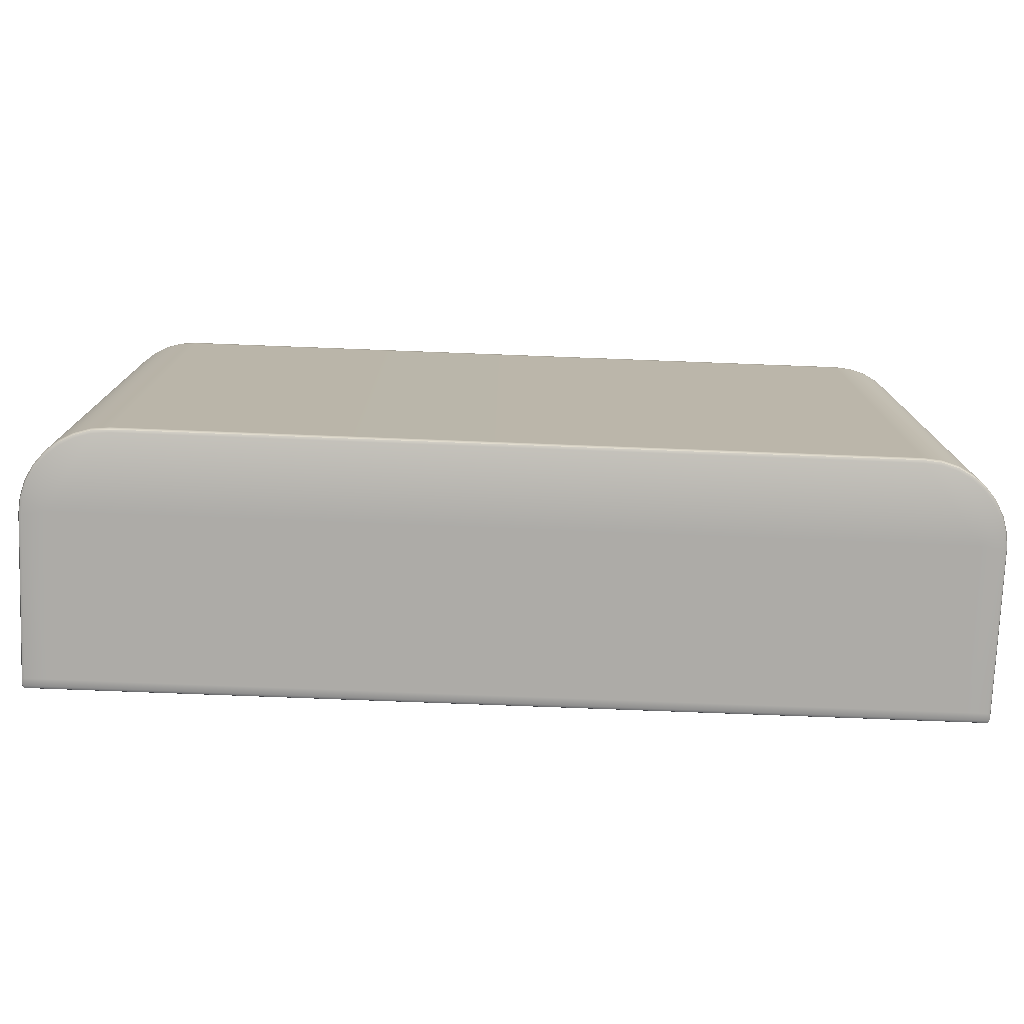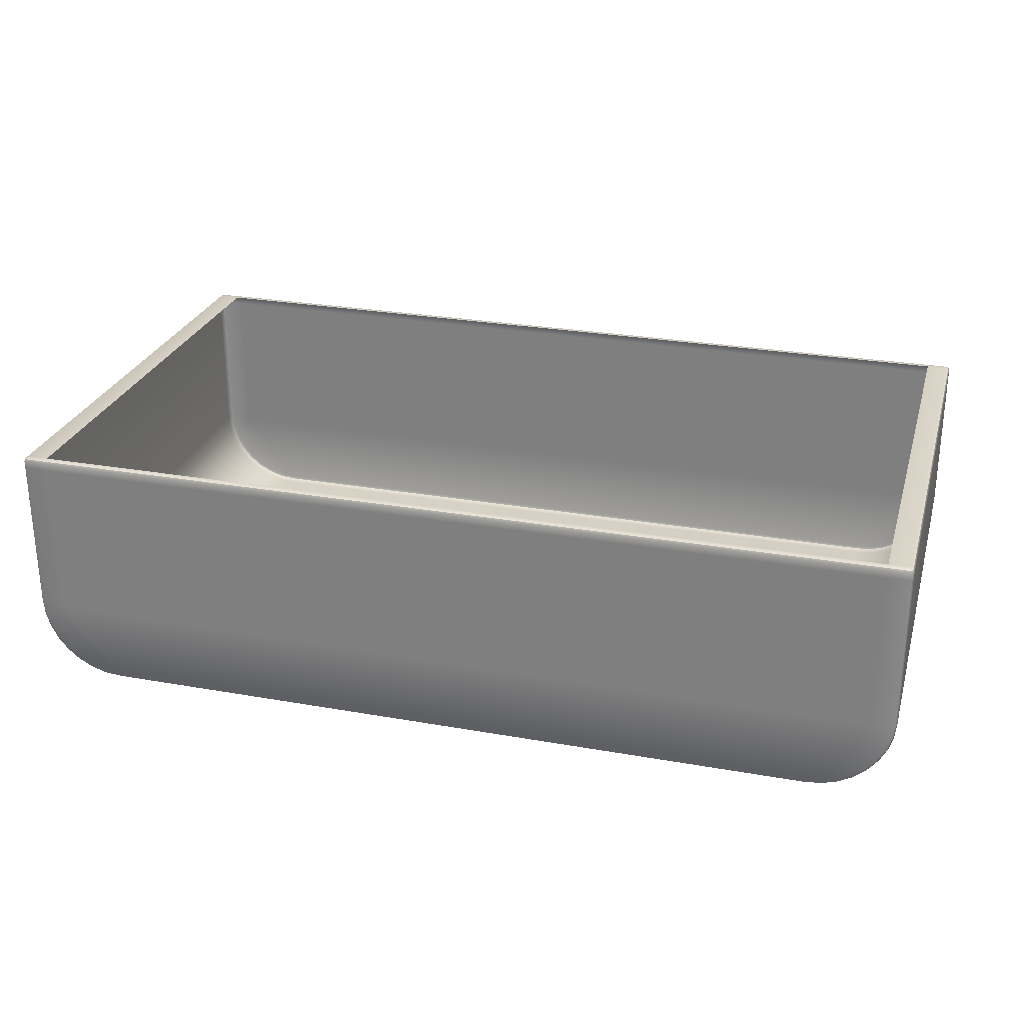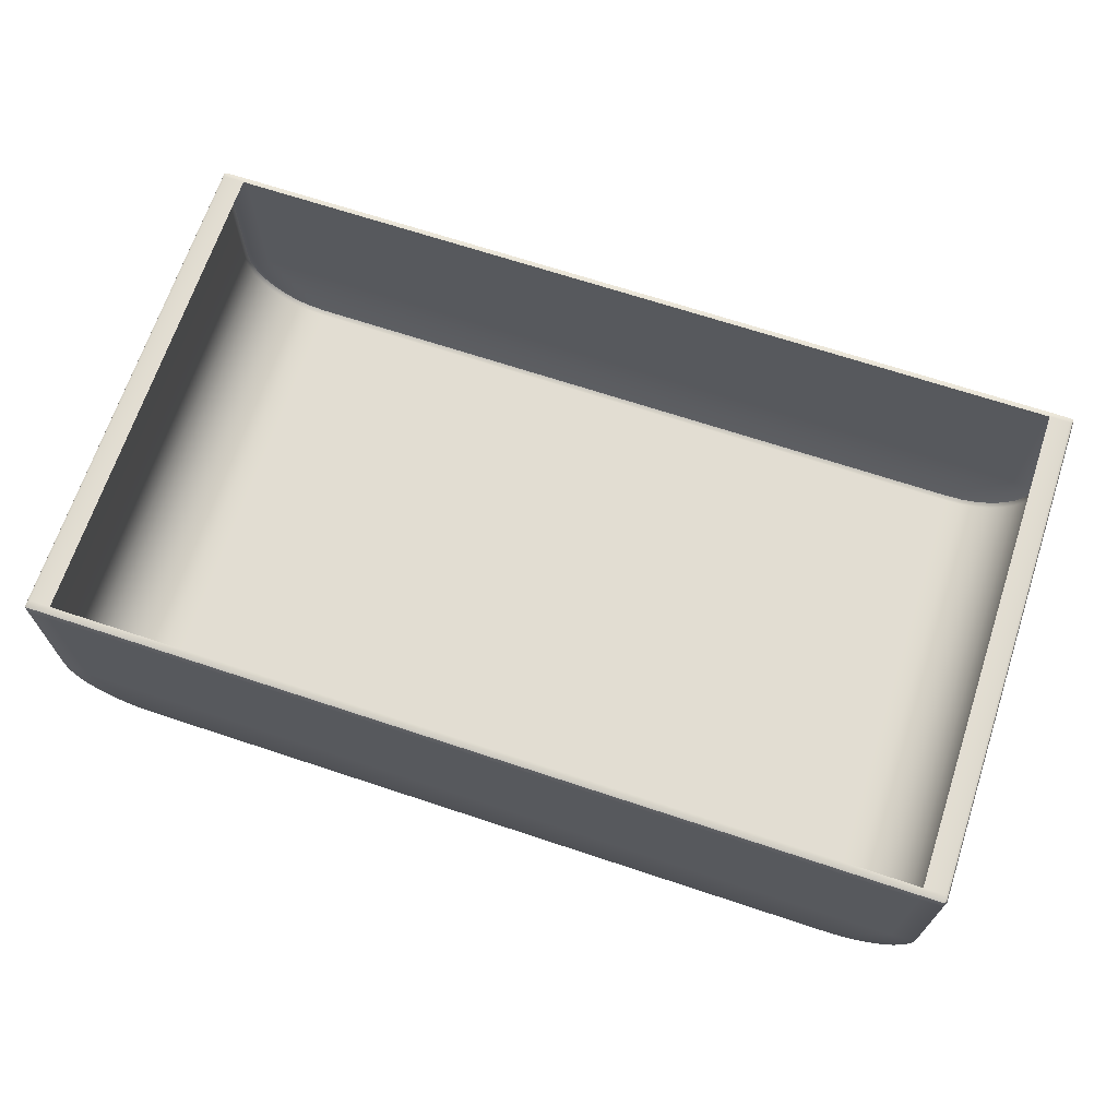
<metadata>
{"format":"obj","ext":"obj","renderer":"f3d","projection":"perspective","resolution":1024,"background":"white","views":[{"elev":-76.4,"azim":177.8,"up":"+Y"},{"elev":26.8,"azim":15.5,"up":"+Z"},{"elev":68.1,"azim":-161.6,"up":"+Z"}]}
</metadata>
<code>
g EVN_Plastic_Base_06_MO
v -29.06 -16.01 7.808
v -28.99 -16.19 7.973
v -29.06 -16.19 7.808
v -28.99 -16.01 7.973
v -28.99 15.88 7.973
v -29.06 15.88 7.808
v -28.99 16.19 7.973
v -29.06 16.19 7.808
v -28.99 -16.01 7.973
v -28.83 -16.19 8.041
v -28.99 -16.19 7.973
v -28.83 -16.01 8.041
v -27.51 -16.19 8.041
v -28.99 15.88 7.973
v -27.51 -16.01 8.041
v 27.51 -16.19 8.041
v -27.51 15.88 8.041
v 27.51 -16.01 8.041
v -28.83 15.88 8.041
v -28.83 16.19 8.041
v -28.99 16.19 7.973
v -27.51 16.19 8.041
v 27.51 16.19 8.041
v 27.51 15.88 8.041
v 28.83 15.88 8.041
v 28.83 16.19 8.041
v 28.83 -16.01 8.041
v 28.83 -16.19 8.041
v 28.99 -16.01 7.973
v 28.99 -16.19 7.973
v 28.99 15.88 7.973
v 28.99 16.19 7.973
v -28.83 -16.36 7.973
v -28.99 -16.36 7.808
v -28.96 -16.33 7.942
v -28.83 -16.42 7.808
v -27.51 -16.36 7.973
v -28.83 -16.42 7.369
v -28.99 -16.36 7.368
v -28.99 -16.36 6.801
v -27.51 -16.42 7.808
v -28.83 -16.42 6.802
v -28.99 -16.36 6.192
v 27.51 -16.42 7.808
v 27.51 -16.36 7.973
v -27.51 -16.42 7.357
v -28.83 -16.42 6.194
v -28.99 -16.36 -2.72
v -27.5 -16.42 6.774
v 28.83 -16.42 7.808
v 28.83 -16.36 7.973
v 27.51 -16.42 7.357
v 28.83 -16.42 7.369
v 28.99 -16.36 7.808
v 28.96 -16.33 7.942
v 28.99 -16.36 7.368
v 28.83 -16.42 6.802
v 28.99 -16.36 6.801
v 27.5 -16.42 6.774
v 28.83 -16.42 6.194
v 28.99 -16.36 6.192
v 28.99 -16.36 -2.72
v -27.5 -16.42 6.152
v 27.5 -16.42 6.152
v 28.83 -16.43 -2.711
v -28.83 -16.43 -2.711
v 28.73 -16.43 -3.715
v 28.89 -16.36 -3.747
v -27.44 -16.42 -2.955
v -28.73 -16.43 -3.715
v 27.44 -16.42 -2.955
v -23.66 -16.43 -7.808
v 28.44 -16.43 -4.669
v -28.89 -16.36 -3.747
v 28.59 -16.36 -4.732
v -28.44 -16.43 -4.669
v -28.59 -16.36 -4.732
v 27.97 -16.43 -5.548
v 28.11 -16.36 -5.639
v -27.97 -16.43 -5.548
v -28.11 -16.36 -5.639
v 27.34 -16.43 -6.318
v 27.46 -16.36 -6.435
v -27.34 -16.43 -6.318
v -27.46 -16.36 -6.435
v 26.57 -16.43 -6.95
v 26.66 -16.36 -7.088
v -26.57 -16.43 -6.95
v -26.66 -16.36 -7.088
v 25.69 -16.43 -7.42
v 25.75 -16.36 -7.573
v -25.69 -16.43 -7.42
v -25.75 -16.36 -7.573
v 24.74 -16.43 -7.709
v 24.77 -16.36 -7.871
v -24.74 -16.43 -7.709
v -24.77 -16.36 -7.871
v -23.67 -16.36 -7.973
v 23.67 -16.36 -7.973
v 23.66 -16.43 -7.808
v -28.99 -16.36 7.808
v -28.99 -16.19 7.973
v -28.96 -16.33 7.942
v -29.06 -16.19 7.808
v -28.99 -16.36 7.368
v -29.06 -16.19 7.368
v -29.06 -16.19 6.8
v -28.99 -16.36 6.801
v -29.06 -16.19 6.192
v -28.99 -16.36 6.192
v -29.06 -16.19 -2.723
v -28.99 -16.36 -2.72
v -28.89 -16.36 -3.747
v -28.96 -16.19 -3.76
v -28.59 -16.36 -4.732
v -28.66 -16.19 -4.758
v -28.11 -16.36 -5.639
v -28.17 -16.19 -5.677
v -27.46 -16.36 -6.435
v -27.51 -16.19 -6.483
v -26.66 -16.36 -7.088
v -26.7 -16.19 -7.144
v -25.75 -16.36 -7.573
v -25.78 -16.19 -7.636
v -24.77 -16.36 -7.871
v -24.78 -16.19 -7.938
v -23.67 -16.36 -7.973
v -23.67 -16.19 -8.041
v 23.67 -16.19 -8.041
v 23.67 -16.36 -7.973
v 24.78 -16.19 -7.938
v 24.77 -16.36 -7.871
v 25.78 -16.19 -7.636
v 25.75 -16.36 -7.573
v 26.7 -16.19 -7.144
v 26.66 -16.36 -7.088
v 27.51 -16.19 -6.483
v 27.46 -16.36 -6.435
v 28.17 -16.19 -5.677
v 28.11 -16.36 -5.639
v 28.66 -16.19 -4.758
v 28.59 -16.36 -4.732
v 28.96 -16.19 -3.76
v 28.89 -16.36 -3.747
v 29.06 -16.19 -2.723
v 28.99 -16.36 -2.72
v 28.99 -16.36 6.192
v 29.06 -16.19 6.192
v 29.06 -16.19 6.8
v 28.99 -16.36 6.801
v 29.06 -16.19 7.368
v 28.99 -16.36 7.368
v 29.06 -16.19 7.808
v 28.99 -16.36 7.808
v 28.99 -16.19 7.973
v 28.96 -16.33 7.942
v -28.99 -16.19 7.973
v -28.83 -16.36 7.973
v -28.96 -16.33 7.942
v -28.83 -16.19 8.041
v -27.51 -16.19 8.041
v -27.51 -16.36 7.973
v 27.51 -16.19 8.041
v 27.51 -16.36 7.973
v 28.83 -16.36 7.973
v 28.83 -16.19 8.041
v 28.99 -16.19 7.973
v 28.96 -16.33 7.942
v 28.99 -16.19 7.973
v 29.06 -16.01 7.808
v 29.06 -16.19 7.808
v 28.99 -16.01 7.973
v 28.99 15.88 7.973
v 29.06 15.88 7.808
v 28.99 16.19 7.973
v 29.06 16.19 7.808
v -28.99 16.36 7.808
v -28.83 16.36 7.973
v -28.96 16.33 7.942
v -28.83 16.42 7.808
v -27.51 16.36 7.973
v -28.83 16.42 7.369
v -28.99 16.36 7.368
v -27.51 16.42 7.808
v -28.83 16.42 6.802
v -28.99 16.36 6.801
v 27.51 16.42 7.808
v 27.51 16.36 7.973
v -27.51 16.42 7.357
v -28.83 16.42 6.194
v -28.99 16.36 6.192
v -28.99 16.36 -2.72
v 28.83 16.42 7.808
v 28.83 16.36 7.973
v 27.51 16.42 7.357
v -27.5 16.42 6.774
v 28.83 16.42 7.369
v 28.99 16.36 7.808
v 28.96 16.33 7.942
v 28.99 16.36 7.368
v 28.99 16.36 6.801
v 28.83 16.42 6.802
v 28.99 16.36 6.192
v 27.5 16.42 6.774
v 28.83 16.42 6.194
v 28.99 16.36 -2.72
v 27.5 16.42 6.152
v 28.83 16.42 -2.711
v -27.5 16.42 6.152
v 28.73 16.42 -3.715
v 28.89 16.36 -3.747
v 27.44 16.42 -2.955
v 28.44 16.42 -4.669
v -27.44 16.42 -2.955
v -23.66 16.42 -7.808
v -28.83 16.42 -2.711
v -28.73 16.42 -3.715
v 28.59 16.36 -4.732
v -28.89 16.36 -3.747
v 27.97 16.42 -5.548
v 28.11 16.36 -5.639
v -28.44 16.42 -4.669
v -28.59 16.36 -4.732
v 27.34 16.42 -6.318
v 27.46 16.36 -6.435
v -27.97 16.42 -5.548
v -28.11 16.36 -5.639
v 26.57 16.42 -6.95
v 26.66 16.36 -7.088
v -27.34 16.42 -6.318
v -27.46 16.36 -6.435
v 25.69 16.42 -7.42
v 25.75 16.36 -7.573
v -26.57 16.42 -6.95
v -26.66 16.36 -7.088
v 24.74 16.42 -7.709
v 24.77 16.36 -7.871
v -25.69 16.42 -7.42
v -25.75 16.36 -7.573
v 23.66 16.42 -7.808
v 23.67 16.36 -7.973
v -23.67 16.36 -7.973
v -24.77 16.36 -7.871
v -24.74 16.42 -7.709
v -28.99 16.19 7.973
v -28.99 16.36 7.808
v -28.96 16.33 7.942
v -29.06 16.19 7.808
v -28.99 16.36 7.368
v -29.06 16.19 7.368
v -28.99 16.36 6.801
v -29.06 16.19 6.8
v -28.99 16.36 6.192
v -29.06 16.19 6.192
v -29.06 16.19 -2.723
v -28.99 16.36 -2.72
v -28.89 16.36 -3.747
v -28.96 16.19 -3.76
v -28.59 16.36 -4.732
v -28.66 16.19 -4.758
v -28.11 16.36 -5.639
v -28.17 16.19 -5.677
v -27.46 16.36 -6.435
v -27.51 16.19 -6.483
v -26.66 16.36 -7.088
v -26.7 16.19 -7.144
v -25.75 16.36 -7.573
v -25.78 16.19 -7.636
v -24.77 16.36 -7.871
v -24.78 16.19 -7.938
v -23.67 16.36 -7.973
v -23.67 16.19 -8.041
v 23.67 16.19 -8.041
v 23.67 16.36 -7.973
v 24.78 16.19 -7.938
v 24.77 16.36 -7.871
v 25.78 16.19 -7.636
v 25.75 16.36 -7.573
v 26.7 16.19 -7.144
v 26.66 16.36 -7.088
v 27.51 16.19 -6.483
v 27.46 16.36 -6.435
v 28.17 16.19 -5.677
v 28.11 16.36 -5.639
v 28.66 16.19 -4.758
v 28.59 16.36 -4.732
v 28.96 16.19 -3.76
v 28.89 16.36 -3.747
v 29.06 16.19 -2.723
v 28.99 16.36 -2.72
v 28.99 16.36 6.192
v 29.06 16.19 6.192
v 28.99 16.36 6.801
v 29.06 16.19 6.8
v 28.99 16.36 7.368
v 29.06 16.19 7.368
v 29.06 16.19 7.808
v 28.99 16.36 7.808
v 28.99 16.19 7.973
v 28.96 16.33 7.942
v -28.83 16.36 7.973
v -28.99 16.19 7.973
v -28.96 16.33 7.942
v -28.83 16.19 8.041
v -27.51 16.19 8.041
v -27.51 16.36 7.973
v 27.51 16.19 8.041
v 27.51 16.36 7.973
v 28.83 16.36 7.973
v 28.83 16.19 8.041
v 28.99 16.19 7.973
v 28.96 16.33 7.942
v 23.67 -16.01 -8.041
v -23.67 -16.19 -8.041
v 23.67 -16.19 -8.041
v 24.78 -16.19 -7.938
v -23.67 -16.01 -8.041
v -24.78 -16.19 -7.938
v -24.78 -16.01 -7.938
v -25.78 -16.19 -7.636
v 24.78 -16.01 -7.938
v 25.78 -16.19 -7.636
v 25.78 -16.01 -7.636
v 26.7 -16.19 -7.144
v -23.67 15.88 -8.041
v -25.78 -16.01 -7.636
v -26.7 -16.19 -7.144
v 24.78 15.88 -7.938
v 26.7 -16.01 -7.144
v 27.51 -16.19 -6.483
v 27.51 -16.01 -6.483
v 28.17 -16.19 -5.677
v 26.7 15.88 -7.144
v 28.17 -16.01 -5.677
v 28.66 -16.19 -4.758
v -24.78 15.88 -7.938
v 23.67 15.88 -8.041
v 25.78 15.88 -7.636
v 27.51 15.88 -6.483
v 28.66 -16.01 -4.758
v 28.96 -16.19 -3.76
v 28.96 -16.01 -3.76
v 29.06 -16.19 -2.723
v 28.66 15.88 -4.758
v 28.17 15.88 -5.677
v 25.78 16.19 -7.636
v 26.7 16.19 -7.144
v 24.78 16.19 -7.938
v 27.51 16.19 -6.483
v 28.17 16.19 -5.677
v 28.66 16.19 -4.758
v 23.67 16.19 -8.041
v -23.67 16.19 -8.041
v -24.78 16.19 -7.938
v 28.96 16.19 -3.76
v -25.78 16.19 -7.636
v 28.96 15.88 -3.76
v 29.06 16.19 -2.723
v -25.78 15.88 -7.636
v -26.7 16.19 -7.144
v -26.7 15.88 -7.144
v -27.51 16.19 -6.483
v 29.06 -16.01 -2.723
v 29.06 15.88 -2.723
v 29.06 -16.01 6.192
v 29.06 -16.19 6.192
v 29.06 15.88 6.192
v 29.06 16.19 6.192
v 29.06 16.19 6.8
v 29.06 15.88 6.8
v 29.06 16.19 7.368
v 29.06 -16.01 6.8
v 29.06 -16.19 6.8
v 29.06 15.88 7.368
v 29.06 16.19 7.808
v 29.06 15.88 7.808
v 29.06 -16.01 7.368
v 29.06 -16.19 7.368
v 29.06 -16.01 7.808
v 29.06 -16.19 7.808
v -26.7 -16.01 -7.144
v -27.51 -16.19 -6.483
v -27.51 -16.01 -6.483
v -28.17 -16.19 -5.677
v -27.51 15.88 -6.483
v -28.17 16.19 -5.677
v -28.17 15.88 -5.677
v -28.66 16.19 -4.758
v -28.17 -16.01 -5.677
v -28.66 -16.19 -4.758
v -28.66 15.88 -4.758
v -28.96 16.19 -3.76
v -28.66 -16.01 -4.758
v -28.96 -16.19 -3.76
v -28.96 -16.01 -3.76
v -29.06 -16.19 -2.723
v -28.96 15.88 -3.76
v -29.06 16.19 -2.723
v -29.06 -16.01 -2.723
v -29.06 15.88 -2.723
v -29.06 -16.01 6.192
v -29.06 -16.19 6.192
v -29.06 -16.19 6.8
v -29.06 15.88 6.192
v -29.06 16.19 6.192
v -29.06 -16.01 6.8
v -29.06 -16.19 7.368
v -29.06 15.88 6.8
v -29.06 16.19 6.8
v -29.06 -16.01 7.368
v -29.06 -16.19 7.808
v -29.06 -16.01 7.808
v -29.06 15.88 7.368
v -29.06 16.19 7.368
v -29.06 15.88 7.808
v -29.06 16.19 7.808
g EVN_Plastic_Base_06_MO_0
f 3 2 1
f 4 1 2
f 4 5 1
f 6 1 5
f 5 7 6
f 8 6 7
f 11 10 9
f 12 9 10
f 10 13 12
f 9 12 14
f 15 12 13
f 13 16 15
f 15 17 12
f 18 15 16
f 19 14 12
f 19 12 17
f 19 20 14
f 21 14 20
f 20 19 22
f 17 22 19
f 22 17 23
f 24 23 17
f 24 25 23
f 24 18 25
f 26 23 25
f 18 16 27
f 27 25 18
f 28 27 16
f 27 28 29
f 27 29 25
f 30 29 28
f 31 25 29
f 25 31 26
f 32 26 31
f 35 34 33
f 36 33 34
f 33 36 37
f 36 34 38
f 39 38 34
f 39 40 38
f 41 37 36
f 36 38 41
f 42 38 40
f 40 43 42
f 41 44 37
f 45 37 44
f 46 41 38
f 38 42 46
f 41 46 44
f 47 42 43
f 43 48 47
f 49 46 42
f 42 47 49
f 44 50 45
f 51 45 50
f 52 44 46
f 46 49 52
f 50 44 53
f 52 53 44
f 50 54 51
f 50 53 54
f 55 51 54
f 56 54 53
f 53 57 56
f 53 52 57
f 58 56 57
f 59 52 49
f 59 57 52
f 57 60 58
f 57 59 60
f 61 58 60
f 61 60 62
f 49 63 59
f 63 49 47
f 64 60 59
f 64 59 63
f 65 62 60
f 60 64 65
f 47 66 63
f 66 47 48
f 65 67 62
f 68 62 67
f 63 69 64
f 69 63 66
f 66 48 70
f 70 69 66
f 71 64 69
f 71 65 64
f 71 67 65
f 69 72 71
f 71 73 67
f 67 73 68
f 74 70 48
f 75 68 73
f 70 74 76
f 76 69 70
f 77 76 74
f 73 78 75
f 71 78 73
f 79 75 78
f 76 77 80
f 80 69 76
f 81 80 77
f 78 82 79
f 71 82 78
f 83 79 82
f 80 81 84
f 84 69 80
f 85 84 81
f 82 86 83
f 71 86 82
f 87 83 86
f 84 85 88
f 88 69 84
f 89 88 85
f 86 90 87
f 71 90 86
f 91 87 90
f 88 89 92
f 92 69 88
f 93 92 89
f 90 94 91
f 71 94 90
f 95 91 94
f 96 69 92
f 92 93 96
f 97 96 93
f 72 69 96
f 96 97 72
f 98 72 97
f 98 99 72
f 100 71 72
f 71 100 94
f 94 100 95
f 99 95 100
f 100 72 99
f 103 102 101
f 104 101 102
f 101 104 105
f 106 105 104
f 106 107 105
f 108 105 107
f 107 109 108
f 110 108 109
f 109 111 110
f 112 110 111
f 112 111 113
f 114 113 111
f 113 114 115
f 116 115 114
f 115 116 117
f 118 117 116
f 117 118 119
f 120 119 118
f 119 120 121
f 122 121 120
f 121 122 123
f 124 123 122
f 123 124 125
f 126 125 124
f 125 126 127
f 128 127 126
f 128 129 127
f 130 127 129
f 129 131 130
f 132 130 131
f 131 133 132
f 134 132 133
f 133 135 134
f 136 134 135
f 135 137 136
f 138 136 137
f 137 139 138
f 140 138 139
f 139 141 140
f 142 140 141
f 141 143 142
f 144 142 143
f 143 145 144
f 146 144 145
f 146 145 147
f 148 147 145
f 148 149 147
f 150 147 149
f 149 151 150
f 152 150 151
f 151 153 152
f 154 152 153
f 153 155 154
f 156 154 155
f 159 158 157
f 160 157 158
f 160 158 161
f 162 161 158
f 161 162 163
f 164 163 162
f 164 165 163
f 166 163 165
f 166 165 167
f 168 167 165
f 171 170 169
f 172 169 170
f 172 170 173
f 174 173 170
f 173 174 175
f 176 175 174
f 179 178 177
f 180 177 178
f 178 181 180
f 180 182 177
f 183 177 182
f 184 180 181
f 180 184 182
f 182 185 183
f 186 183 185
f 184 181 187
f 188 187 181
f 189 182 184
f 182 189 185
f 185 190 186
f 191 186 190
f 191 190 192
f 187 188 193
f 194 193 188
f 187 195 184
f 189 184 195
f 196 185 189
f 185 196 190
f 193 197 187
f 195 187 197
f 193 194 198
f 193 198 197
f 199 198 194
f 200 197 198
f 200 201 197
f 202 197 201
f 197 202 195
f 201 203 202
f 195 204 189
f 204 195 202
f 196 189 204
f 205 202 203
f 202 205 204
f 203 206 205
f 204 207 196
f 207 204 205
f 208 205 206
f 205 208 207
f 209 196 207
f 209 190 196
f 208 206 210
f 211 210 206
f 212 207 208
f 210 212 208
f 207 212 209
f 210 211 213
f 213 212 210
f 214 209 212
f 214 212 215
f 214 216 209
f 190 209 216
f 214 217 216
f 216 192 190
f 216 217 192
f 218 213 211
f 219 192 217
f 213 218 220
f 220 212 213
f 221 220 218
f 217 222 219
f 214 222 217
f 223 219 222
f 220 221 224
f 224 212 220
f 225 224 221
f 222 226 223
f 214 226 222
f 227 223 226
f 224 225 228
f 228 212 224
f 229 228 225
f 226 230 227
f 214 230 226
f 231 227 230
f 228 229 232
f 232 212 228
f 233 232 229
f 230 234 231
f 214 234 230
f 235 231 234
f 232 233 236
f 236 212 232
f 237 236 233
f 234 238 235
f 214 238 234
f 239 235 238
f 240 212 236
f 236 237 240
f 241 240 237
f 240 215 212
f 240 241 215
f 242 215 241
f 242 243 215
f 214 244 238
f 238 244 239
f 214 215 244
f 244 215 243
f 243 239 244
f 247 246 245
f 248 245 246
f 246 249 248
f 250 248 249
f 249 251 250
f 252 250 251
f 251 253 252
f 254 252 253
f 254 253 255
f 256 255 253
f 256 257 255
f 258 255 257
f 257 259 258
f 260 258 259
f 259 261 260
f 262 260 261
f 261 263 262
f 264 262 263
f 263 265 264
f 266 264 265
f 265 267 266
f 268 266 267
f 267 269 268
f 270 268 269
f 269 271 270
f 272 270 271
f 272 271 273
f 274 273 271
f 273 274 275
f 276 275 274
f 275 276 277
f 278 277 276
f 277 278 279
f 280 279 278
f 279 280 281
f 282 281 280
f 281 282 283
f 284 283 282
f 283 284 285
f 286 285 284
f 285 286 287
f 288 287 286
f 287 288 289
f 290 289 288
f 290 291 289
f 292 289 291
f 291 293 292
f 294 292 293
f 293 295 294
f 296 294 295
f 296 295 297
f 298 297 295
f 297 298 299
f 300 299 298
f 303 302 301
f 304 301 302
f 304 305 301
f 306 301 305
f 305 307 306
f 308 306 307
f 308 307 309
f 310 309 307
f 310 311 309
f 312 309 311
f 315 314 313
f 315 313 316
f 317 313 314
f 314 318 317
f 319 317 318
f 318 320 319
f 321 316 313
f 316 321 322
f 323 322 321
f 322 323 324
f 317 319 325
f 317 325 313
f 326 319 320
f 320 327 326
f 321 313 328
f 321 328 323
f 329 324 323
f 324 329 330
f 331 330 329
f 330 331 332
f 329 323 333
f 329 333 331
f 334 332 331
f 332 334 335
f 319 326 336
f 336 325 319
f 337 328 313
f 337 313 325
f 338 333 323
f 338 323 328
f 339 331 333
f 331 339 334
f 340 335 334
f 335 340 341
f 342 341 340
f 341 342 343
f 340 334 344
f 340 344 342
f 345 334 339
f 345 344 334
f 338 328 346
f 346 347 338
f 333 338 347
f 348 346 328
f 347 349 333
f 339 333 349
f 349 350 339
f 345 339 350
f 350 351 345
f 344 345 351
f 328 337 348
f 352 348 337
f 352 337 353
f 325 353 337
f 353 325 354
f 336 354 325
f 351 355 344
f 354 336 356
f 357 344 355
f 357 342 344
f 355 358 357
f 359 356 336
f 356 359 360
f 359 336 326
f 361 360 359
f 359 326 361
f 360 361 362
f 342 357 363
f 363 343 342
f 364 357 358
f 364 363 357
f 363 365 343
f 363 364 365
f 366 343 365
f 364 358 367
f 367 365 364
f 368 367 358
f 368 369 367
f 370 367 369
f 367 370 365
f 369 371 370
f 365 372 366
f 372 365 370
f 373 366 372
f 374 370 371
f 370 374 372
f 371 375 374
f 376 374 375
f 372 377 373
f 377 372 374
f 374 376 377
f 378 373 377
f 379 377 376
f 378 377 380
f 379 380 377
f 327 382 381
f 381 326 327
f 381 361 326
f 383 381 382
f 382 384 383
f 361 381 385
f 383 385 381
f 385 362 361
f 362 385 386
f 387 386 385
f 385 383 387
f 386 387 388
f 389 383 384
f 389 387 383
f 384 390 389
f 391 388 387
f 387 389 391
f 388 391 392
f 393 389 390
f 393 391 389
f 390 394 393
f 395 393 394
f 393 395 391
f 394 396 395
f 397 392 391
f 397 391 395
f 392 397 398
f 399 395 396
f 395 399 397
f 400 398 397
f 400 397 399
f 399 396 401
f 399 401 400
f 402 401 396
f 402 403 401
f 400 404 398
f 404 400 401
f 405 398 404
f 406 401 403
f 401 406 404
f 403 407 406
f 404 408 405
f 408 404 406
f 409 405 408
f 410 406 407
f 406 410 408
f 407 411 410
f 412 410 411
f 408 413 409
f 413 408 410
f 410 412 413
f 414 409 413
f 415 413 412
f 414 413 416
f 415 416 413

</code>
